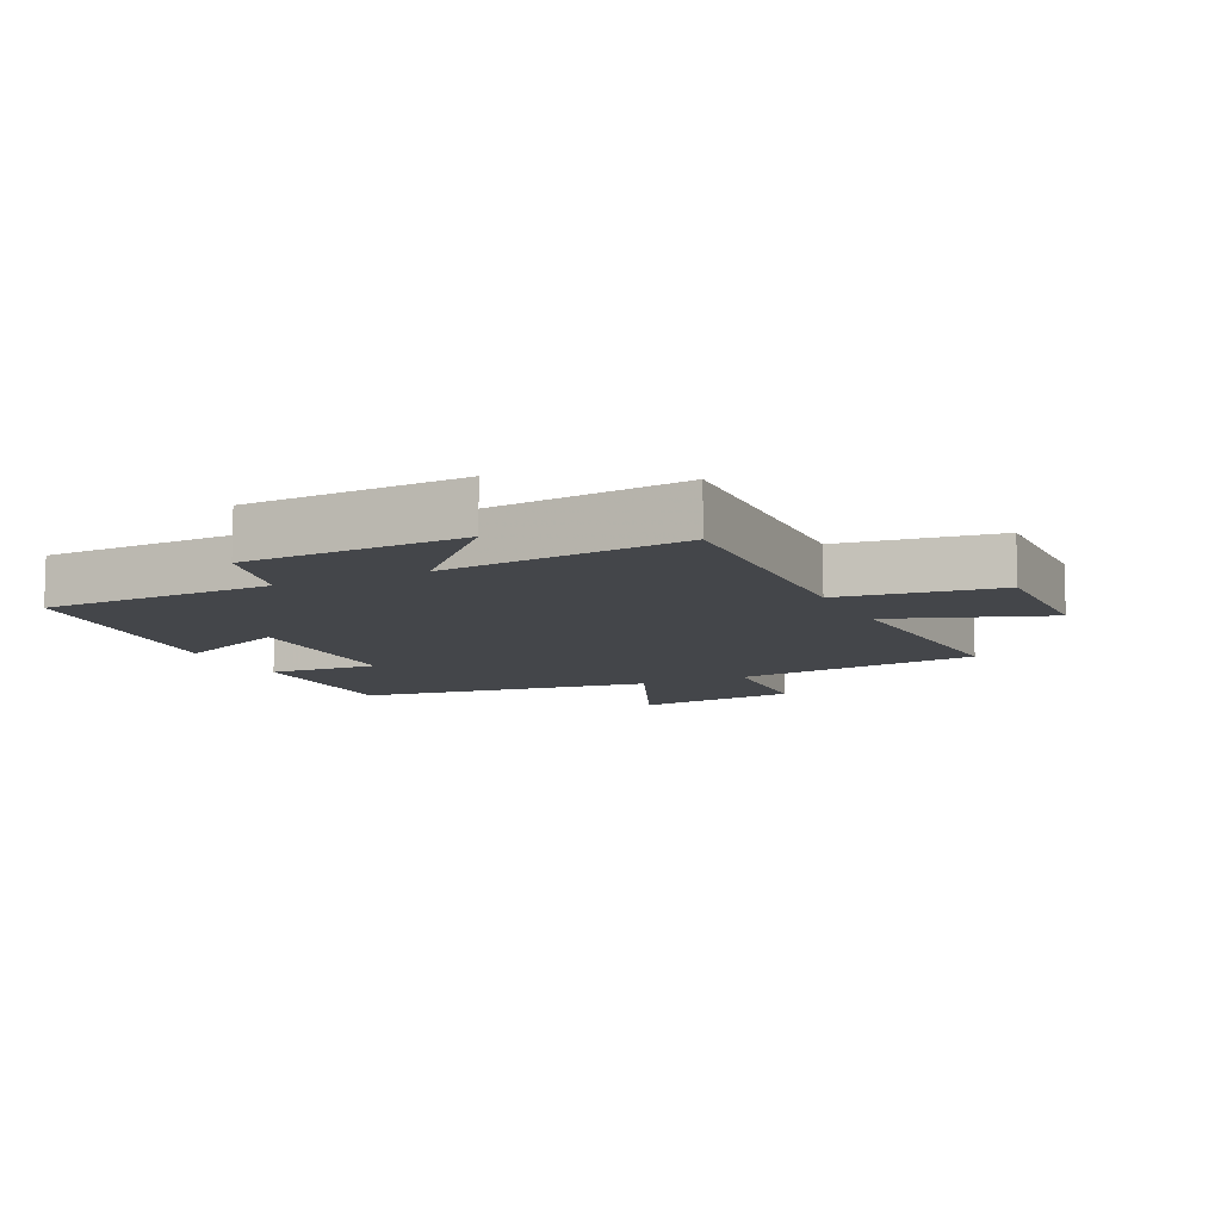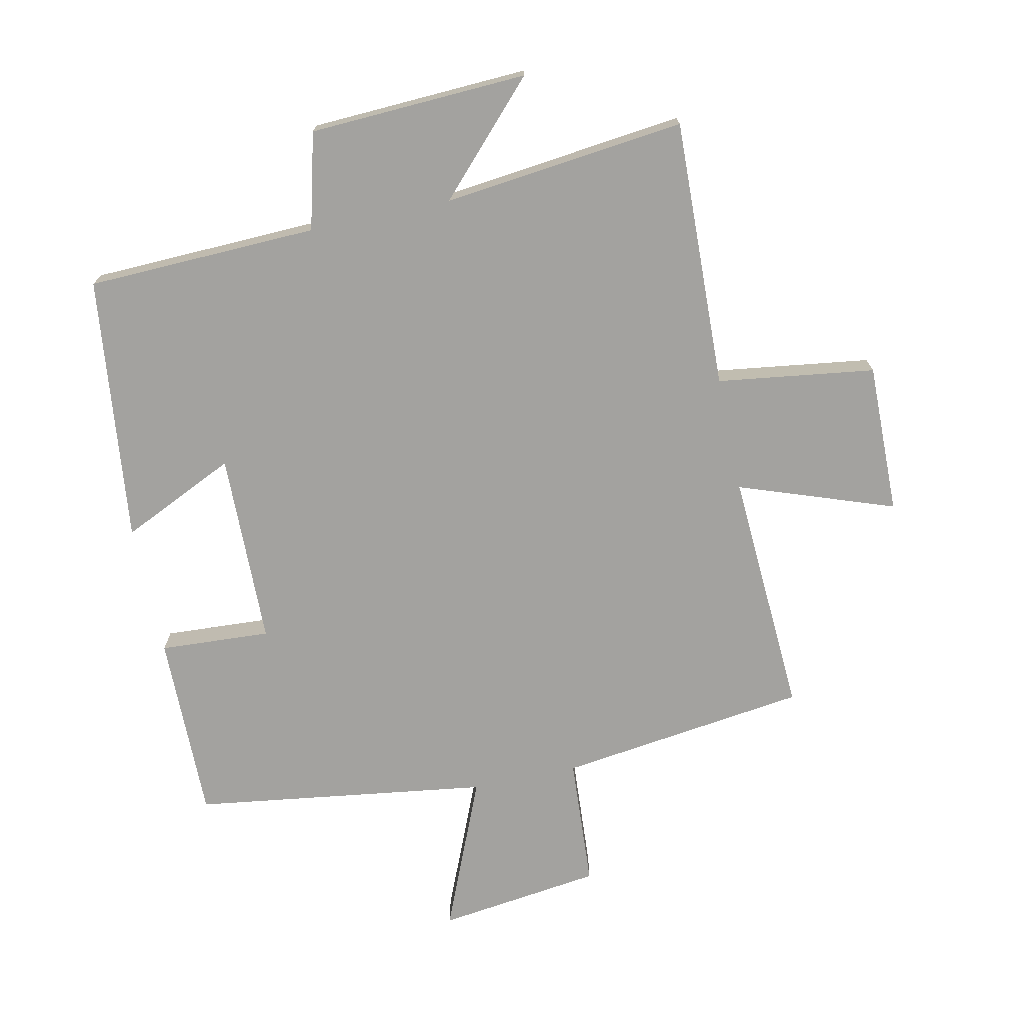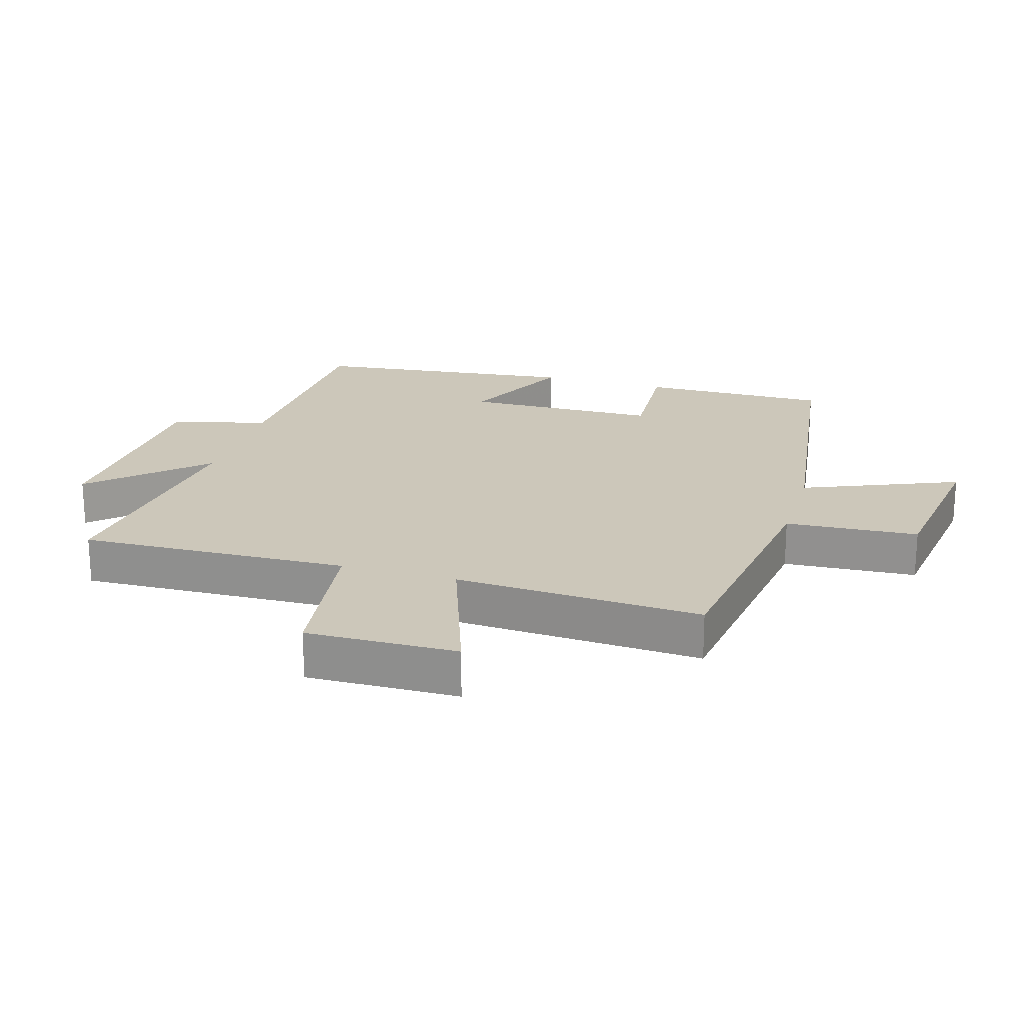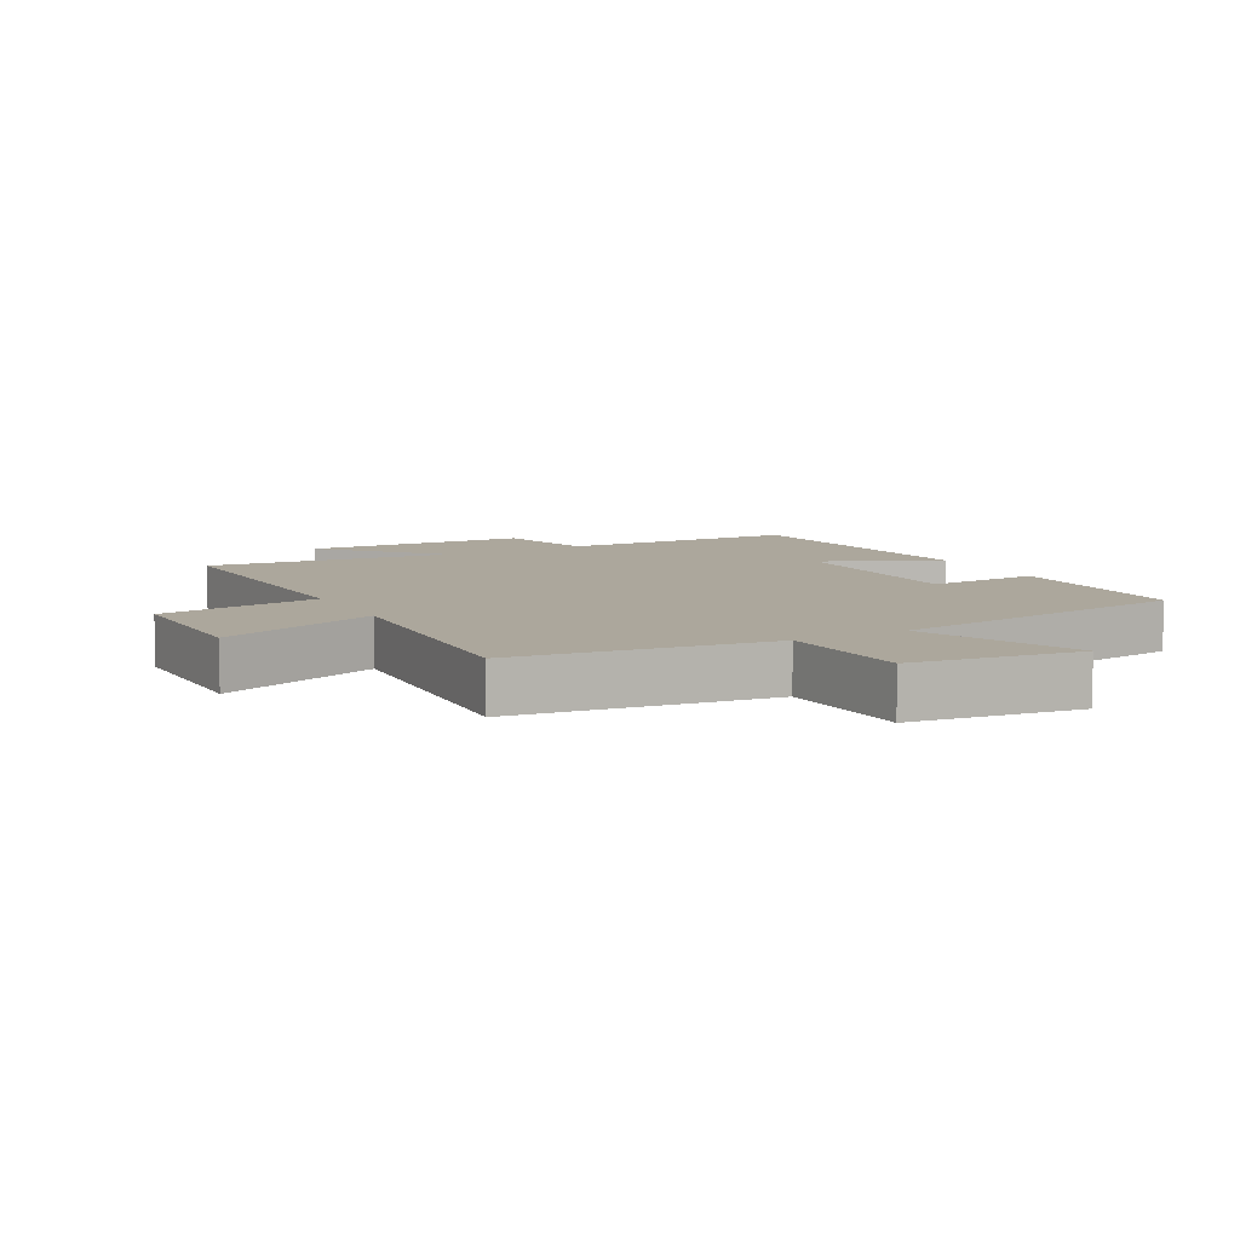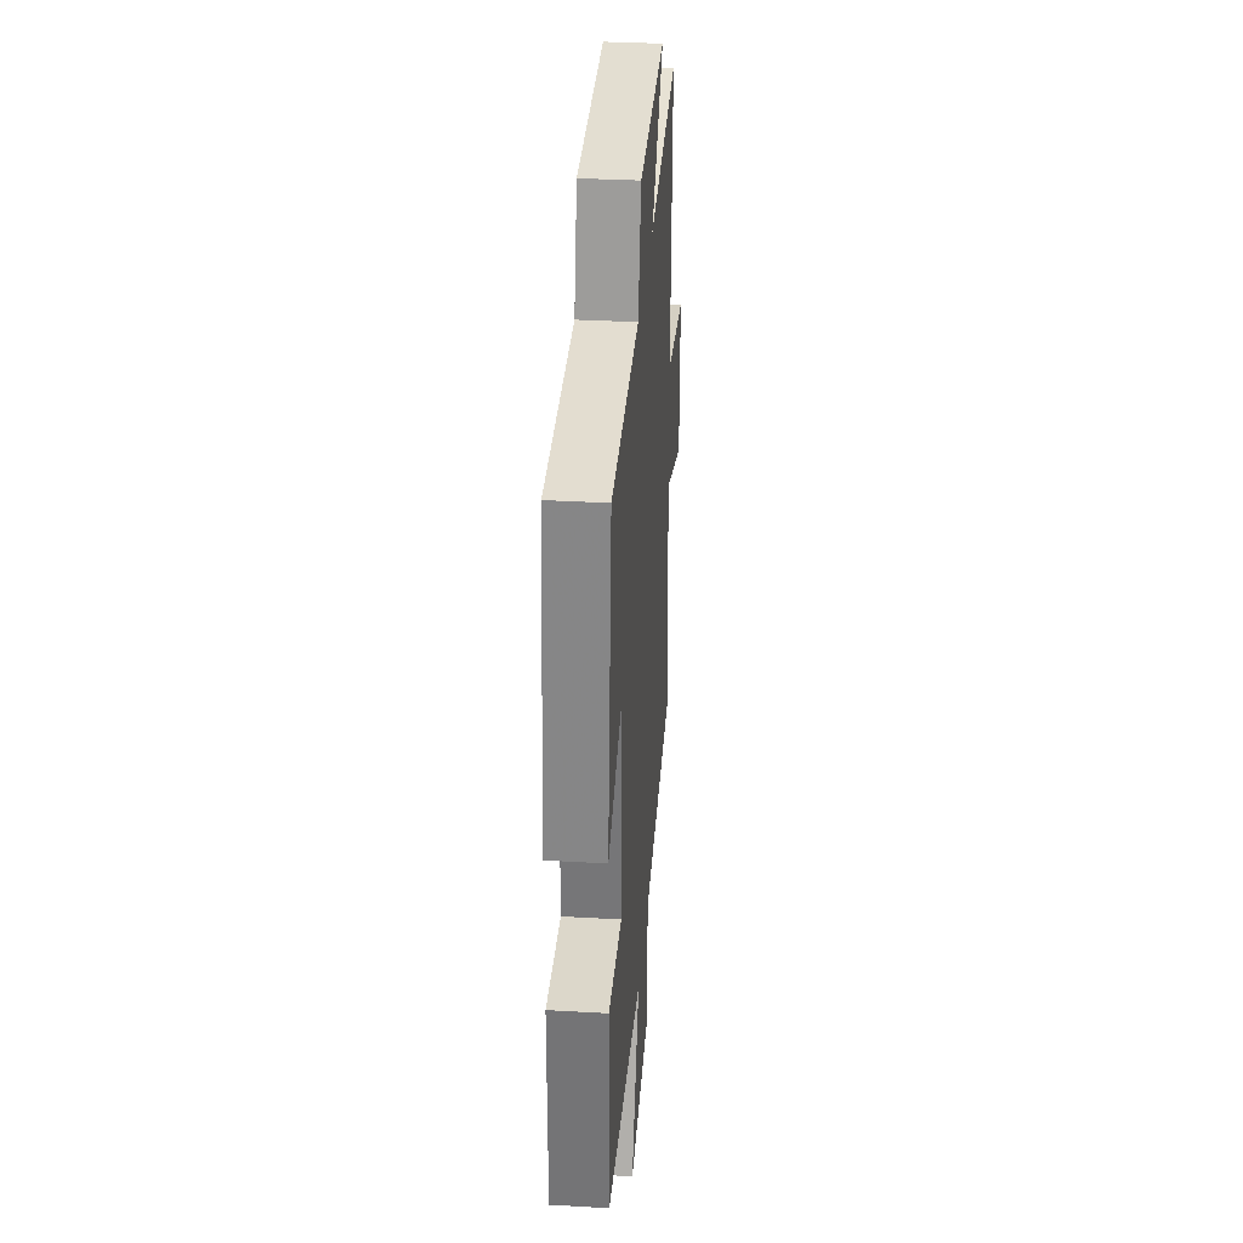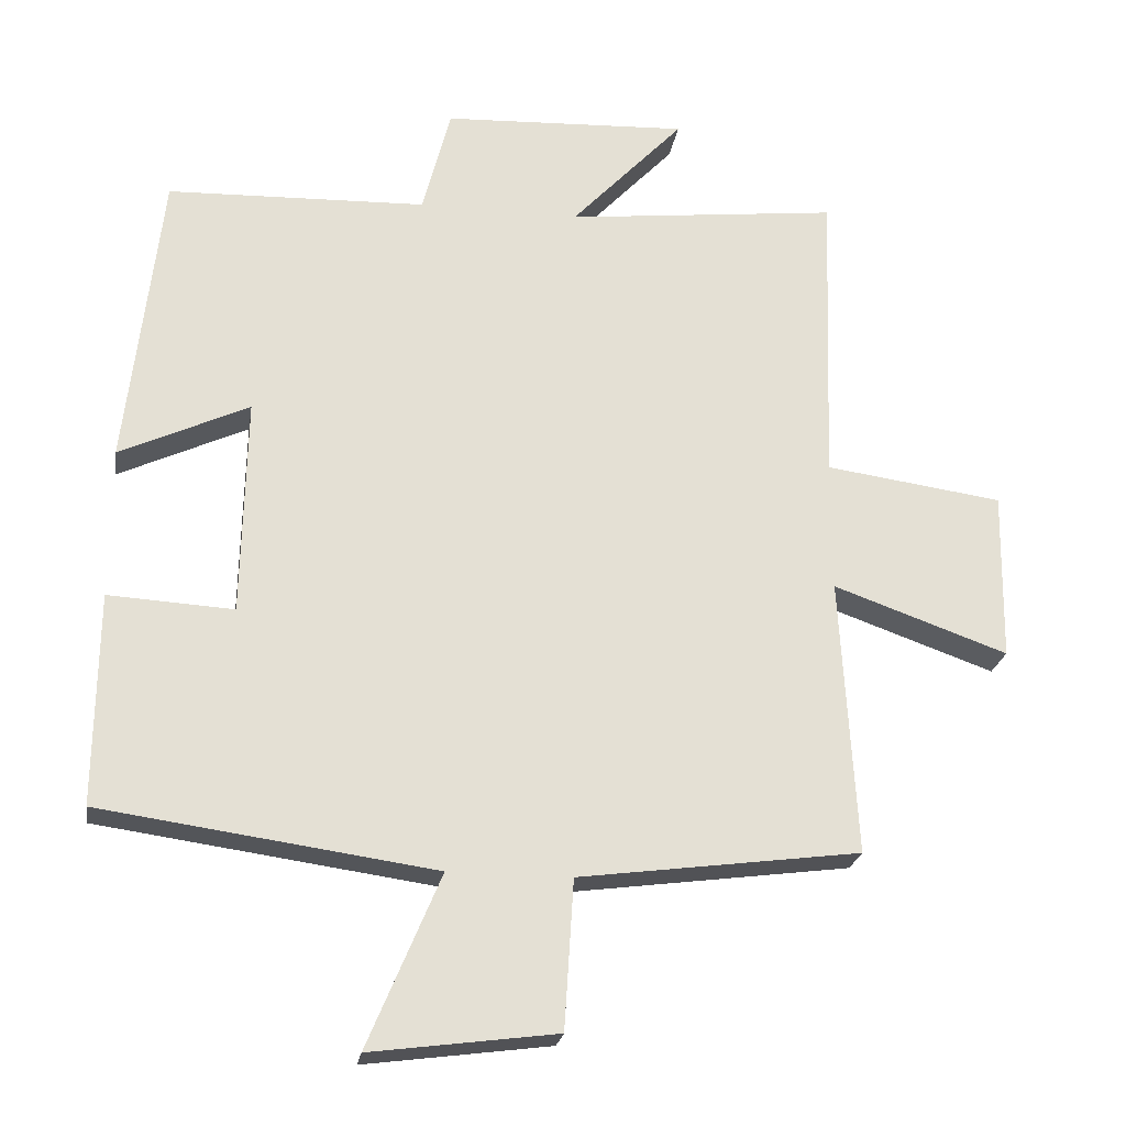
<metadata>
{"format":"obj","ext":"obj","renderer":"f3d","projection":"perspective","resolution":1024,"background":"white","views":[{"elev":-9.6,"azim":25.4,"up":"+Y"},{"elev":-72.4,"azim":12.0,"up":"+Y"},{"elev":21.3,"azim":106.6,"up":"+Y"},{"elev":8.3,"azim":151.7,"up":"+Y"},{"elev":33.7,"azim":-85.5,"up":"+Z"},{"elev":-23.5,"azim":-8.9,"up":"+Z"}]}
</metadata>
<code>
v -0.452 0.07 0.488
v -0.09 0.07 0.5
v -0.051 0.07 0.651
v 0.291 0.07 0.667
v 0.134 0.07 0.5
v 0.514 0.07 0.543
v 0.5 0.07 0.122
v 0.747 0.07 0.088
v 0.743 0.07 -0.148
v 0.5 0.07 -0.062
v 0.522 0.07 -0.448
v 0.131 0.07 -0.5
v 0.118 0.07 -0.707
v -0.14 0.07 -0.741
v -0.039 0.07 -0.5
v -0.503 0.07 -0.435
v -0.5 0.07 -0.14
v -0.326 0.07 -0.15
v -0.32 0.07 0.154
v -0.5 0.07 0.07
v -0.452 0 0.488
v -0.09 0 0.5
v -0.051 0 0.651
v 0.291 0 0.667
v 0.134 0 0.5
v 0.514 0 0.543
v 0.5 0 0.122
v 0.747 0 0.088
v 0.743 0 -0.148
v 0.5 0 -0.062
v 0.522 0 -0.448
v 0.131 0 -0.5
v 0.118 0 -0.707
v -0.14 0 -0.741
v -0.039 0 -0.5
v -0.503 0 -0.435
v -0.5 0 -0.14
v -0.326 0 -0.15
v -0.32 0 0.154
v -0.5 0 0.07
f 19 20 1 2
f 18 19 2
f 15 16 17 18
f 15 18 2
f 12 13 14 15
f 15 2 3
f 12 15 3
f 11 12 3
f 10 11 3
f 7 8 9 10
f 7 10 3
f 5 6 7
f 5 7 3
f 3 4 5
f 22 21 40 39
f 22 39 38
f 38 37 36 35
f 22 38 35
f 35 34 33 32
f 23 22 35
f 23 35 32
f 23 32 31
f 23 31 30
f 30 29 28 27
f 23 30 27
f 27 26 25
f 23 27 25
f 25 24 23
f 1 21 22 2
f 2 22 23 3
f 3 23 24 4
f 4 24 25 5
f 5 25 26 6
f 6 26 27 7
f 7 27 28 8
f 8 28 29 9
f 9 29 30 10
f 10 30 31 11
f 11 31 32 12
f 12 32 33 13
f 13 33 34 14
f 14 34 35 15
f 15 35 36 16
f 16 36 37 17
f 17 37 38 18
f 18 38 39 19
f 19 39 40 20
f 20 40 21 1

</code>
